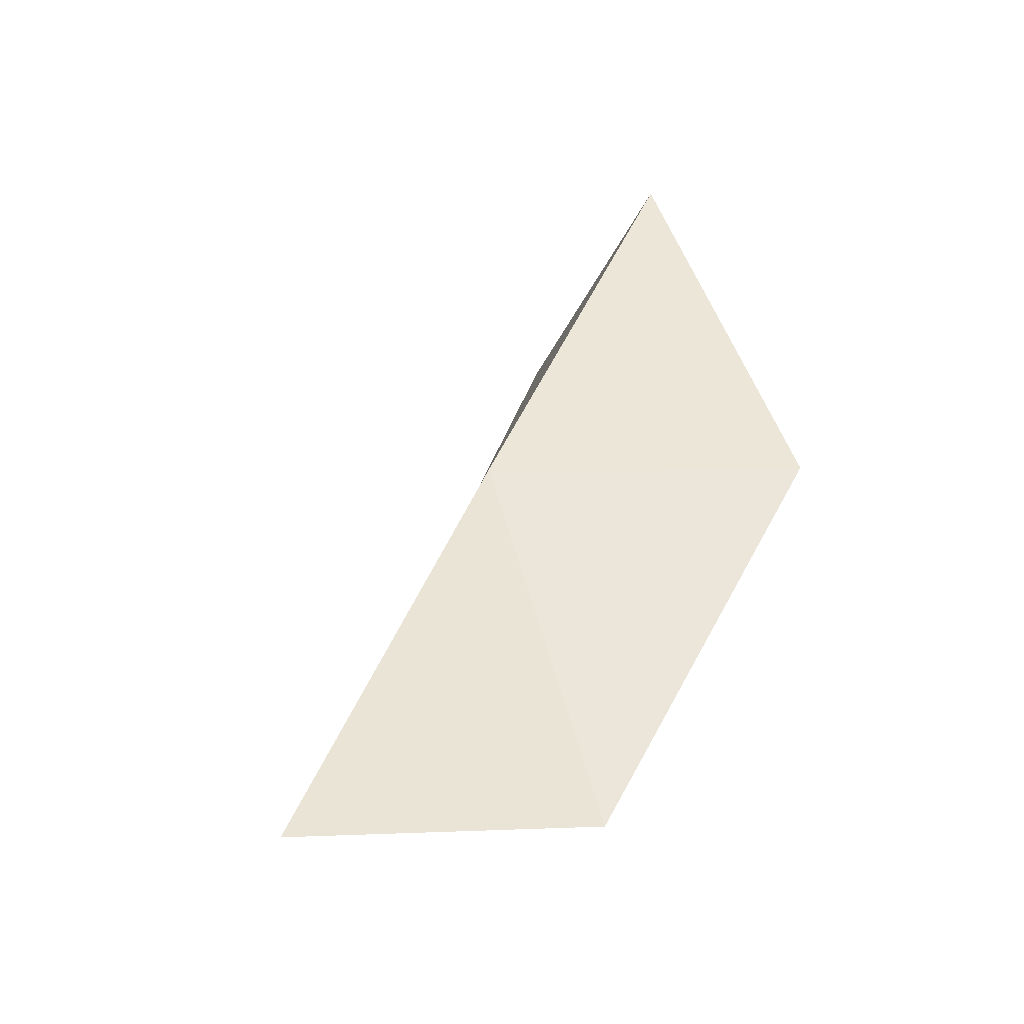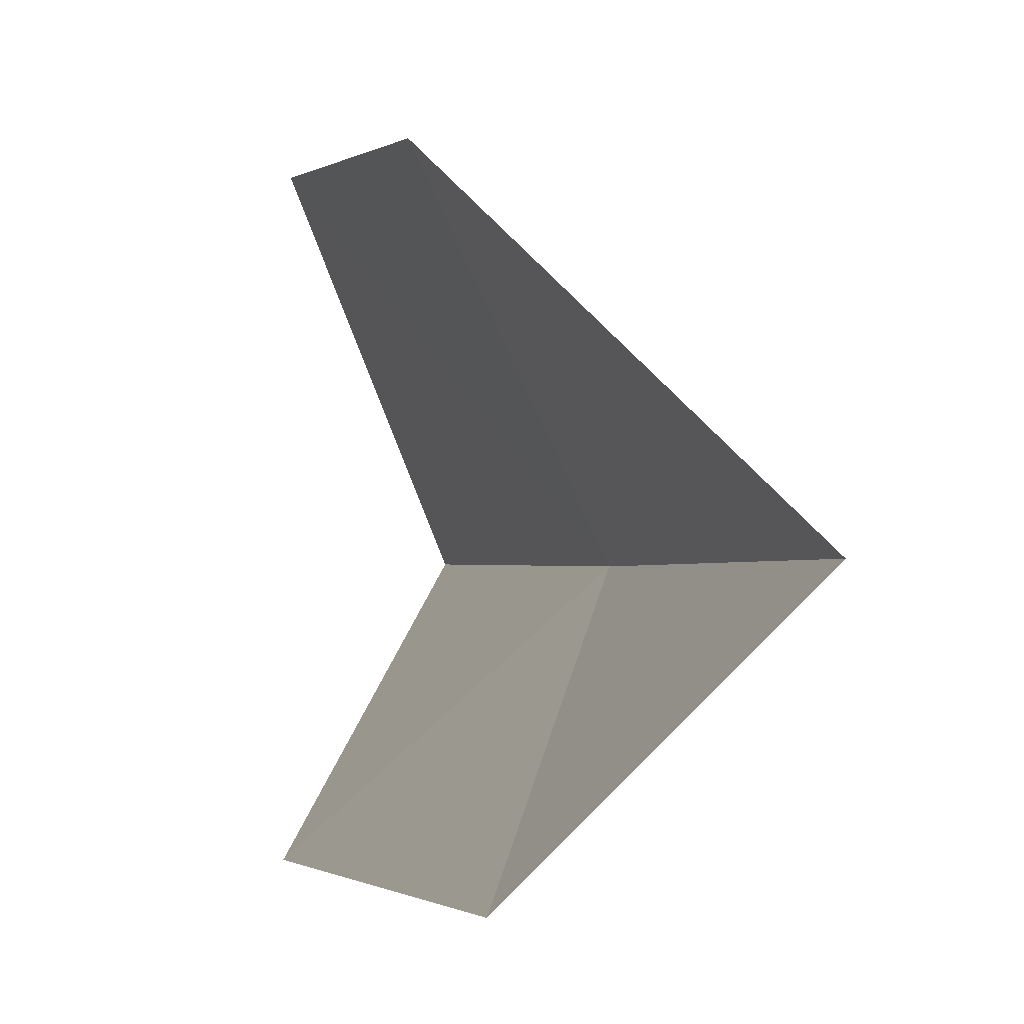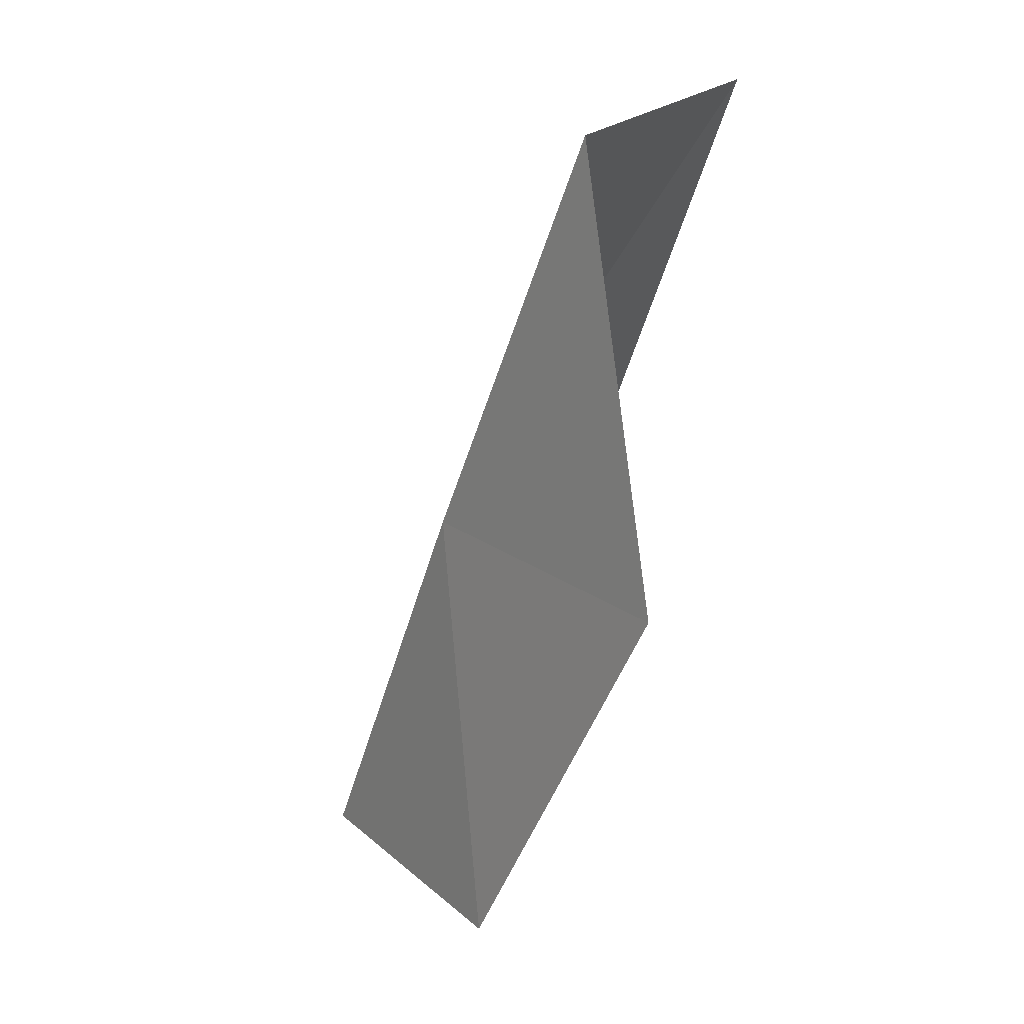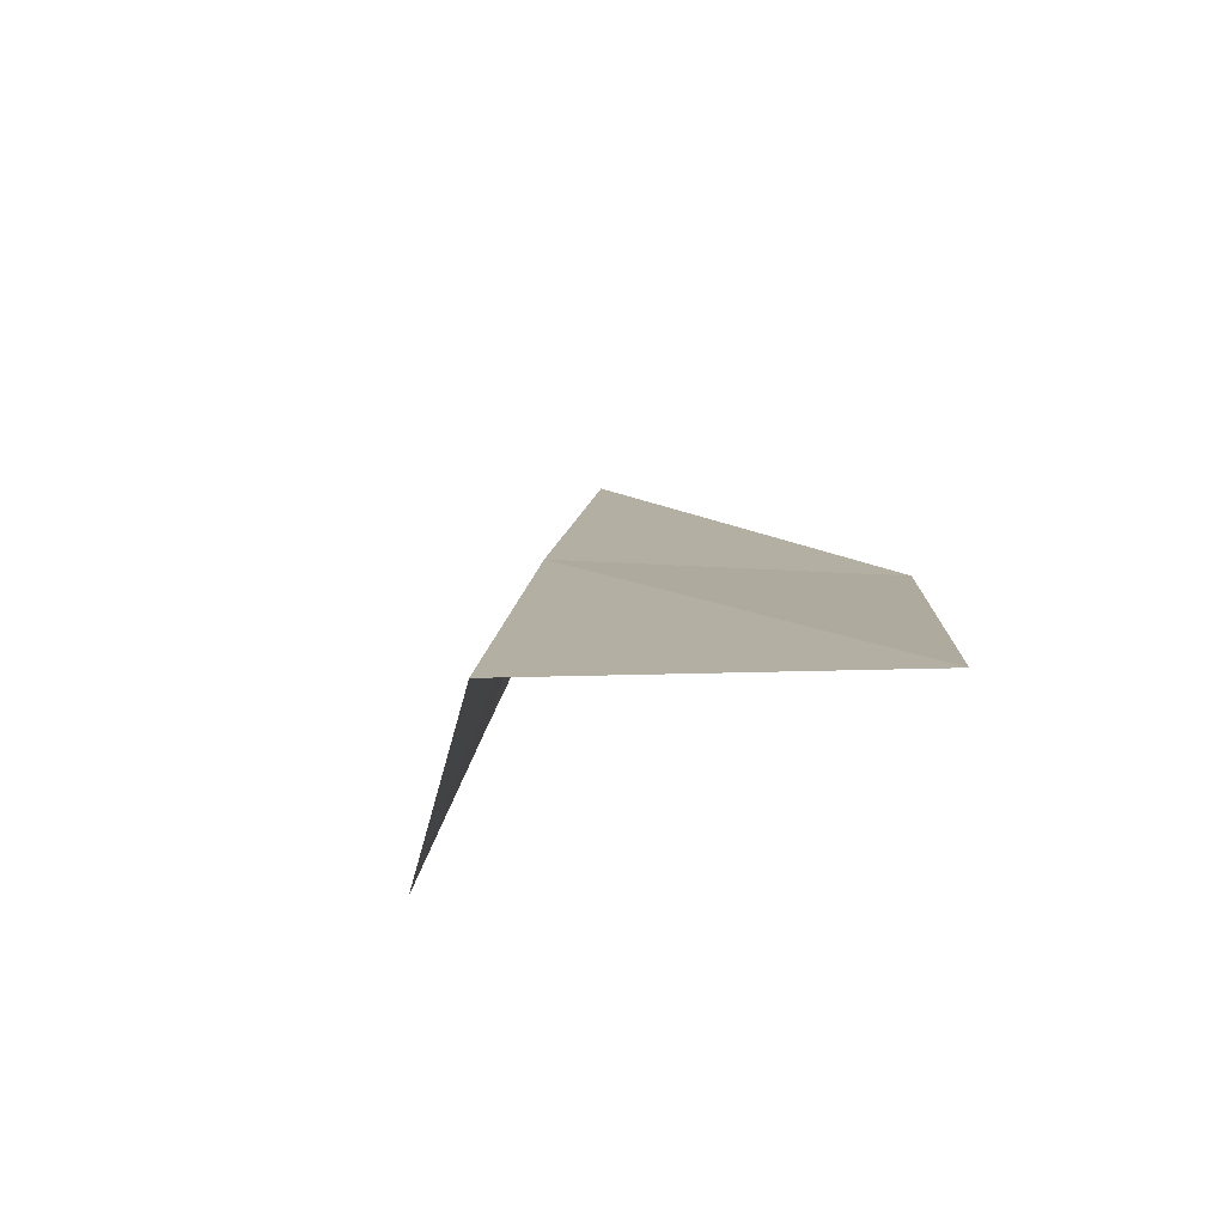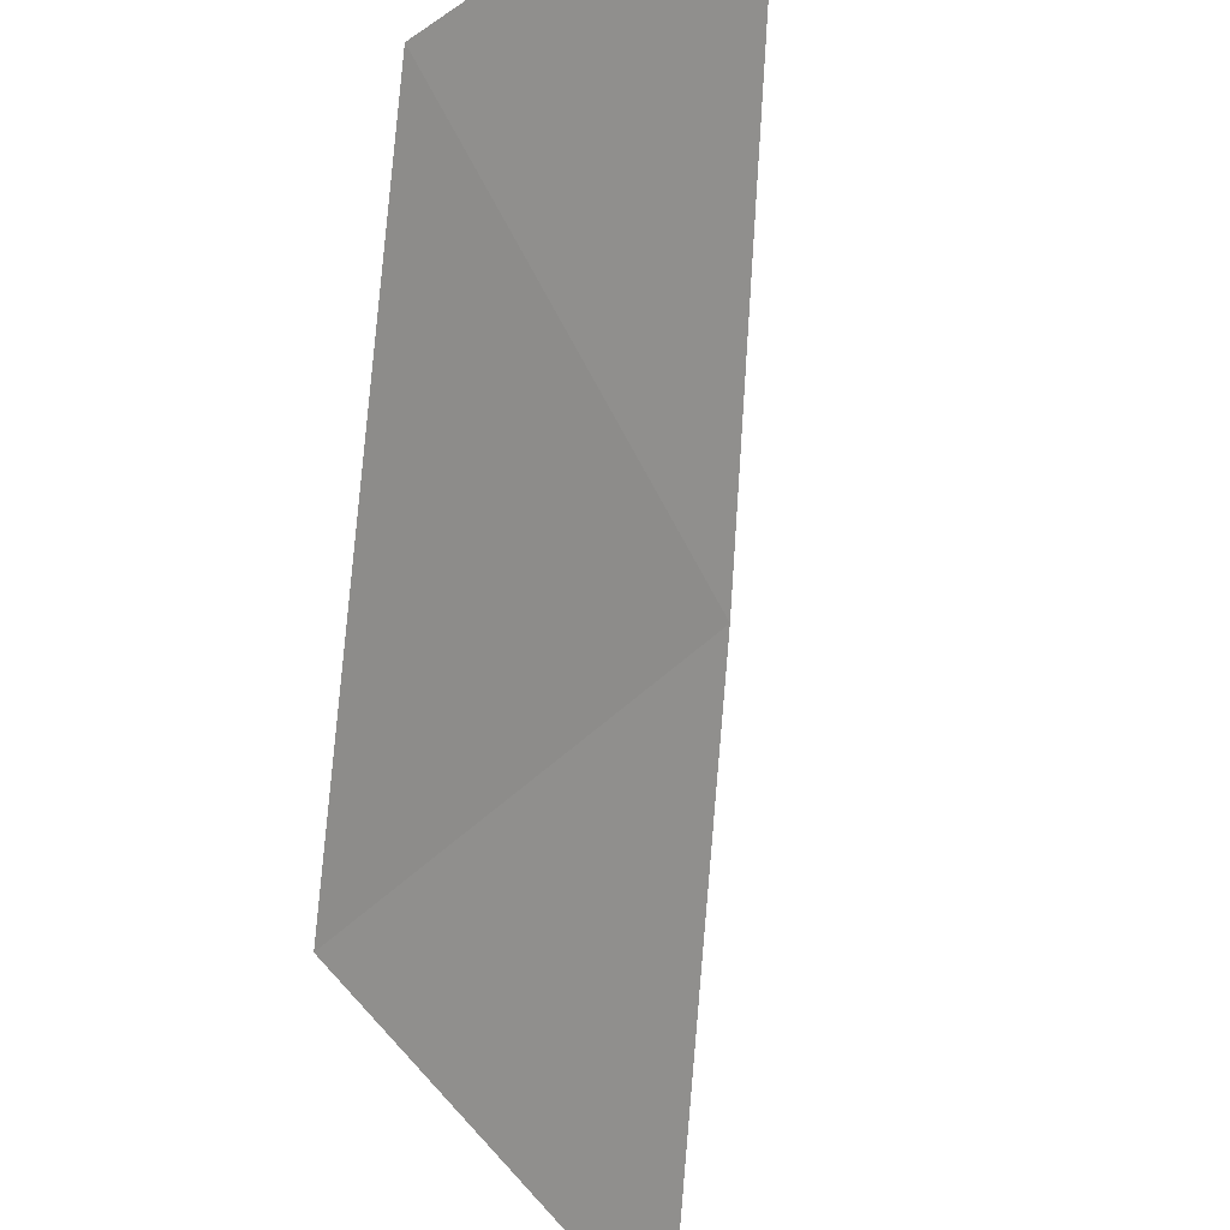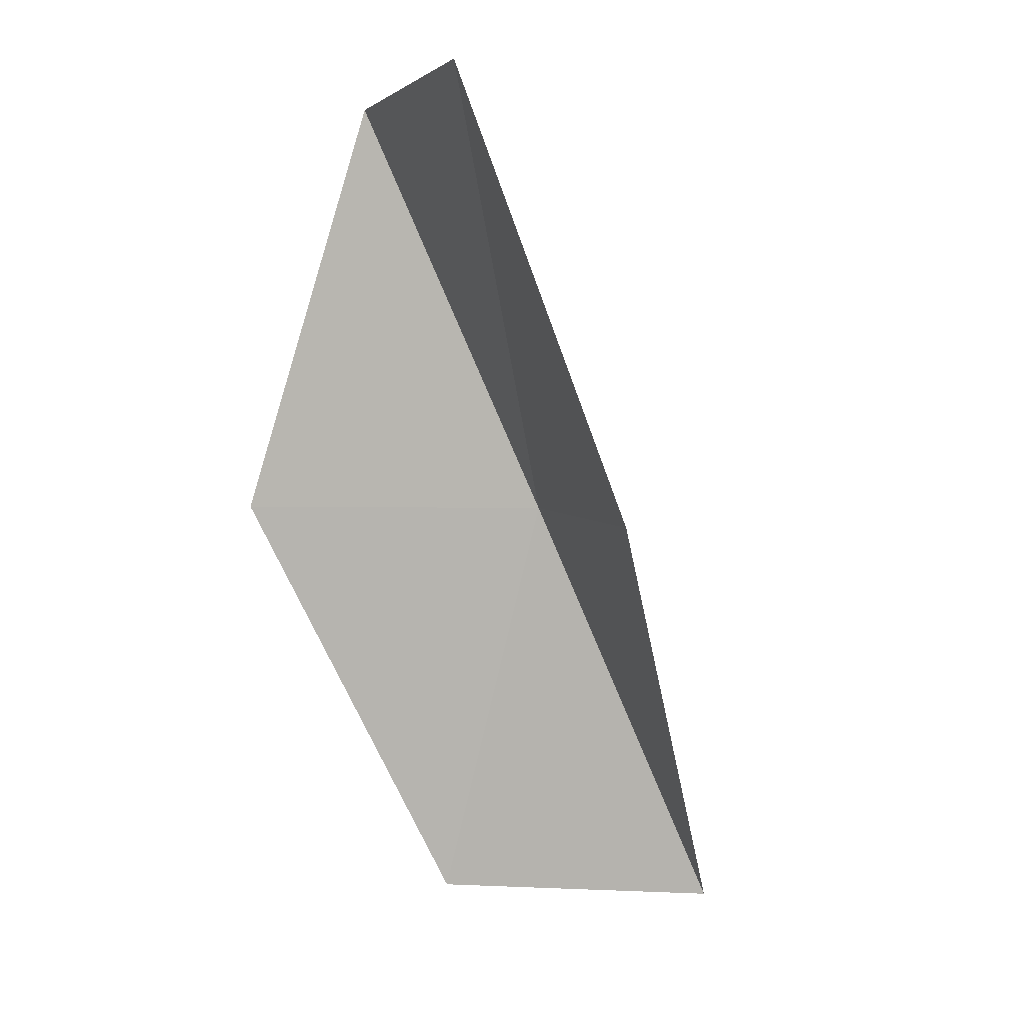
<metadata>
{"format":"obj","ext":"obj","renderer":"f3d","projection":"perspective","resolution":1024,"background":"white","views":[{"elev":-36.5,"azim":-43.1,"up":"+Z"},{"elev":12.8,"azim":-175.9,"up":"+Y"},{"elev":21.7,"azim":8.0,"up":"+Z"},{"elev":78.3,"azim":67.6,"up":"+Z"},{"elev":-57.4,"azim":-164.1,"up":"+Y"},{"elev":3.5,"azim":141.2,"up":"+Z"}]}
</metadata>
<code>
v -4.493 -37.28 56.66
v -2.136 -39.52 56.66
v -2.918 -38.36 61.02
v -1.638 -35.06 61.02
v -3.089 -34.28 56.66
v -3.972 -38.3 52.3
v -5.972 -36.14 52.3
f 1 3 2
f 1 5 4
f 1 4 3
f 1 6 7
f 1 2 6
f 1 7 5

</code>
